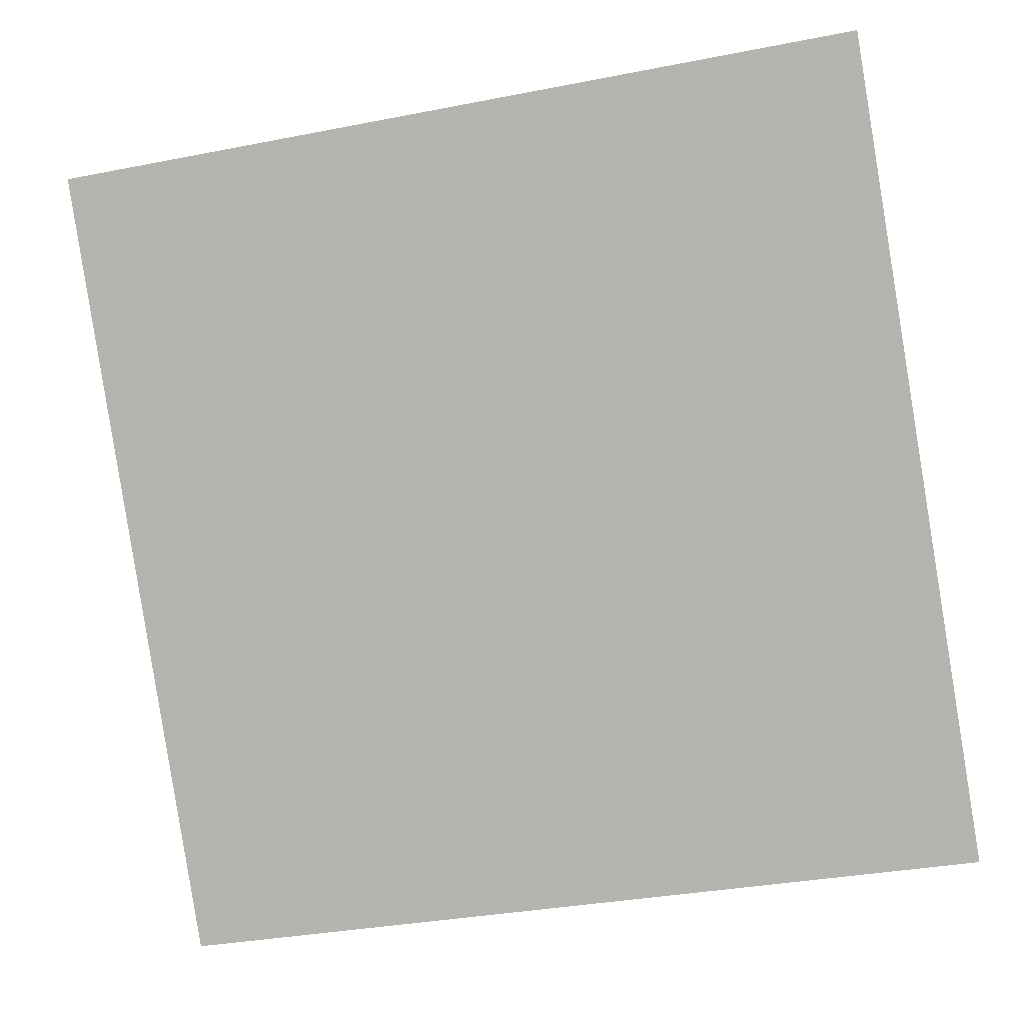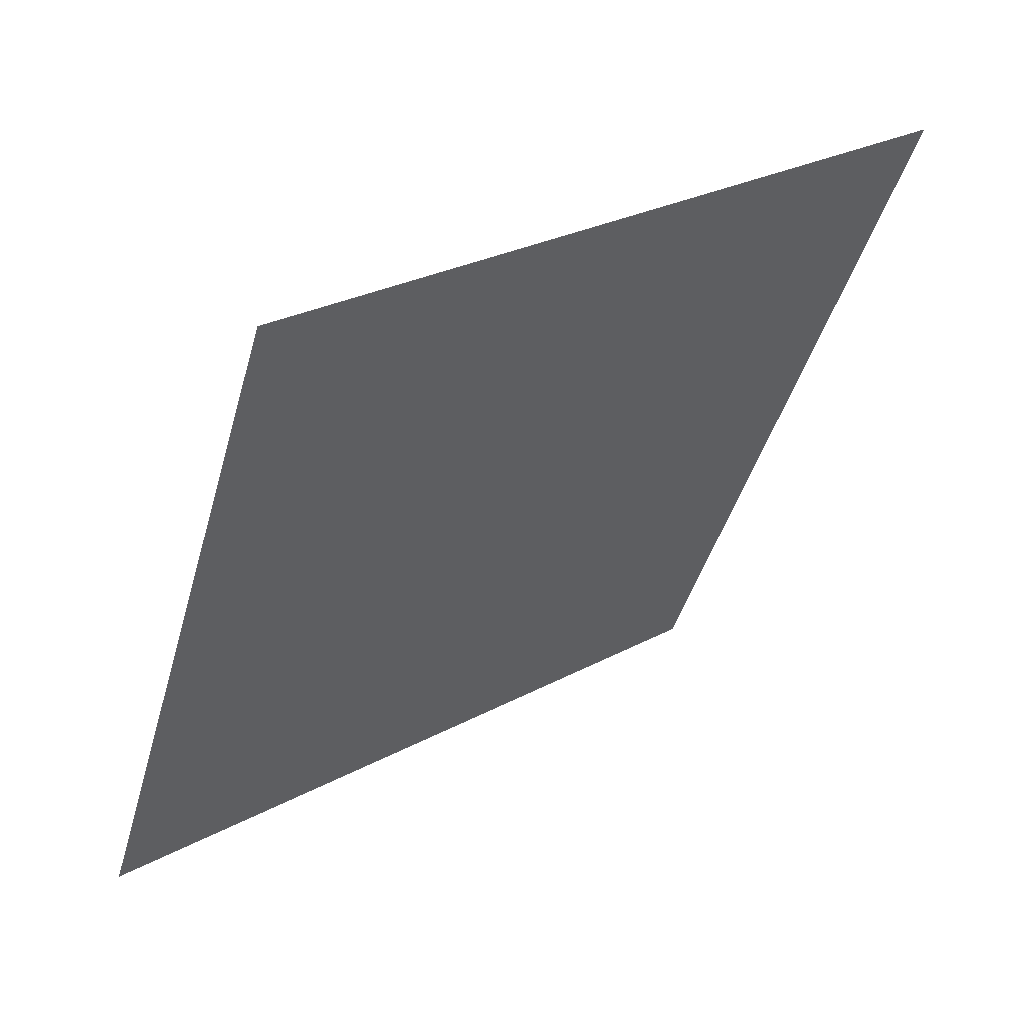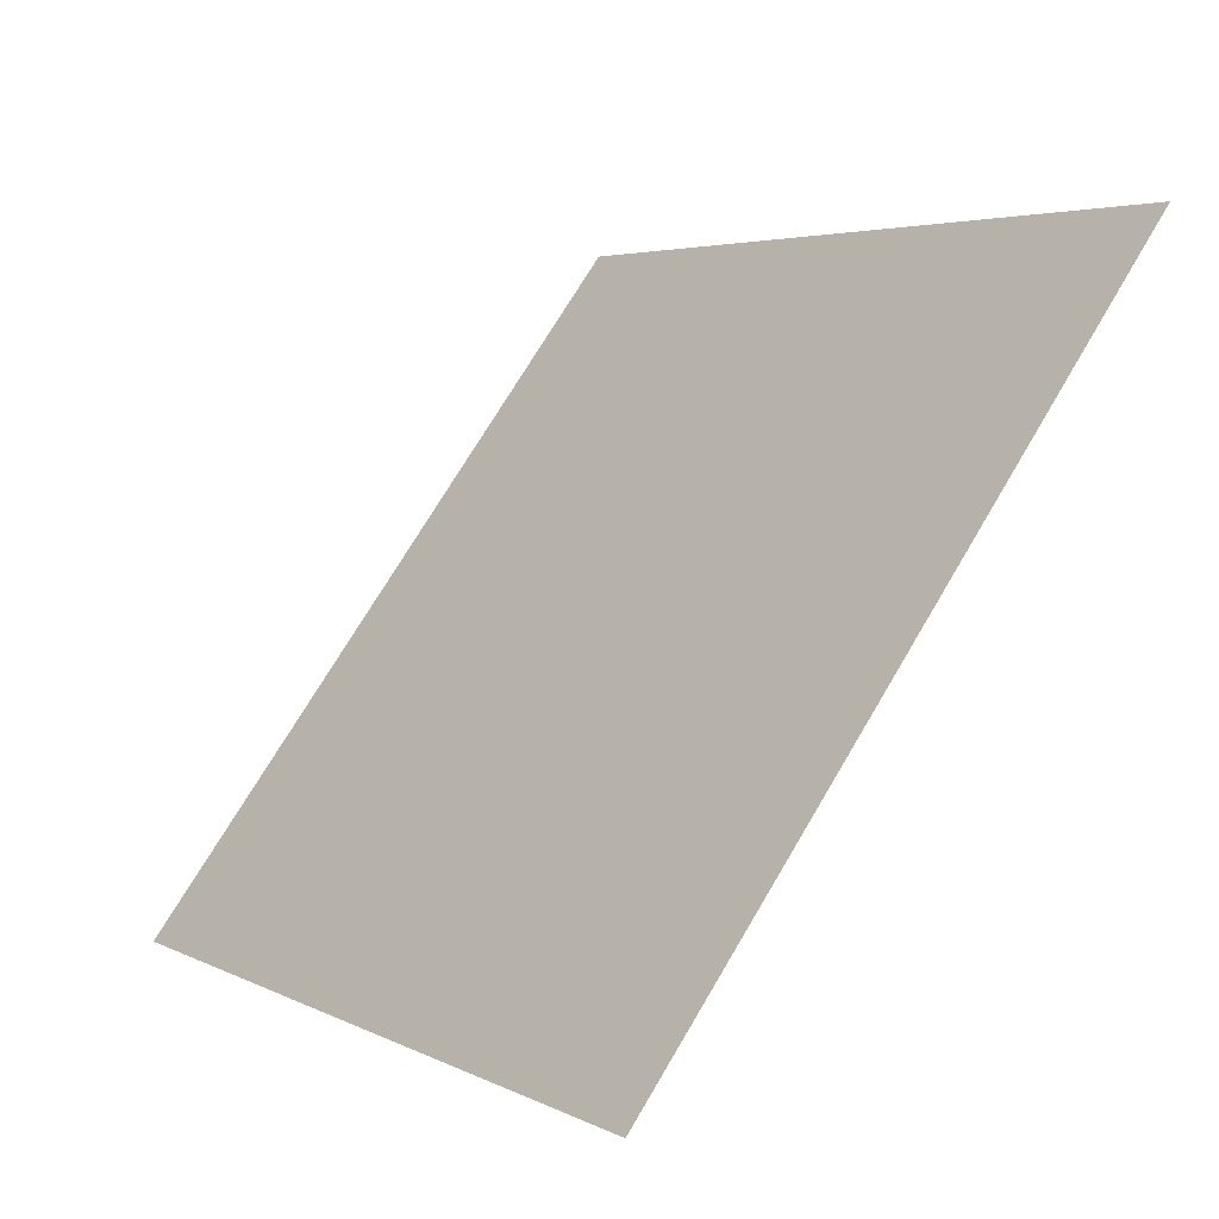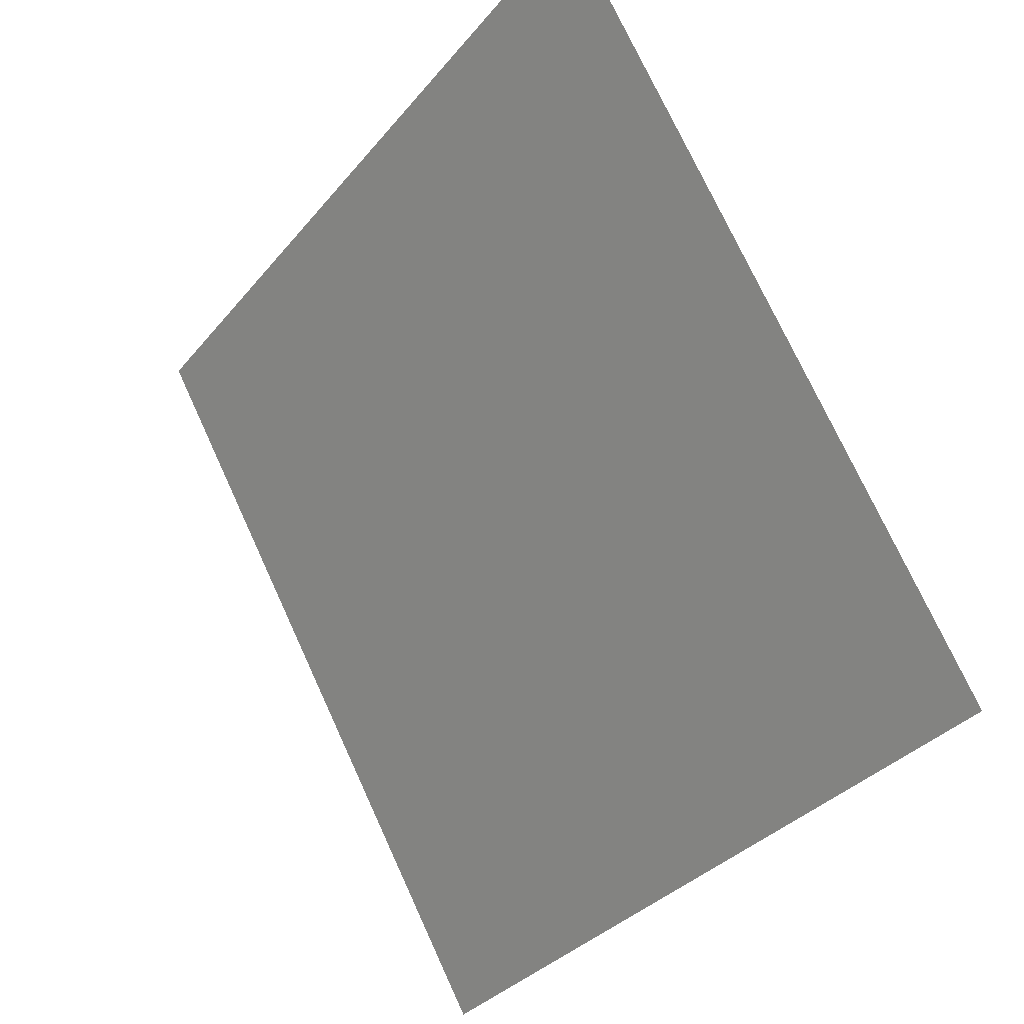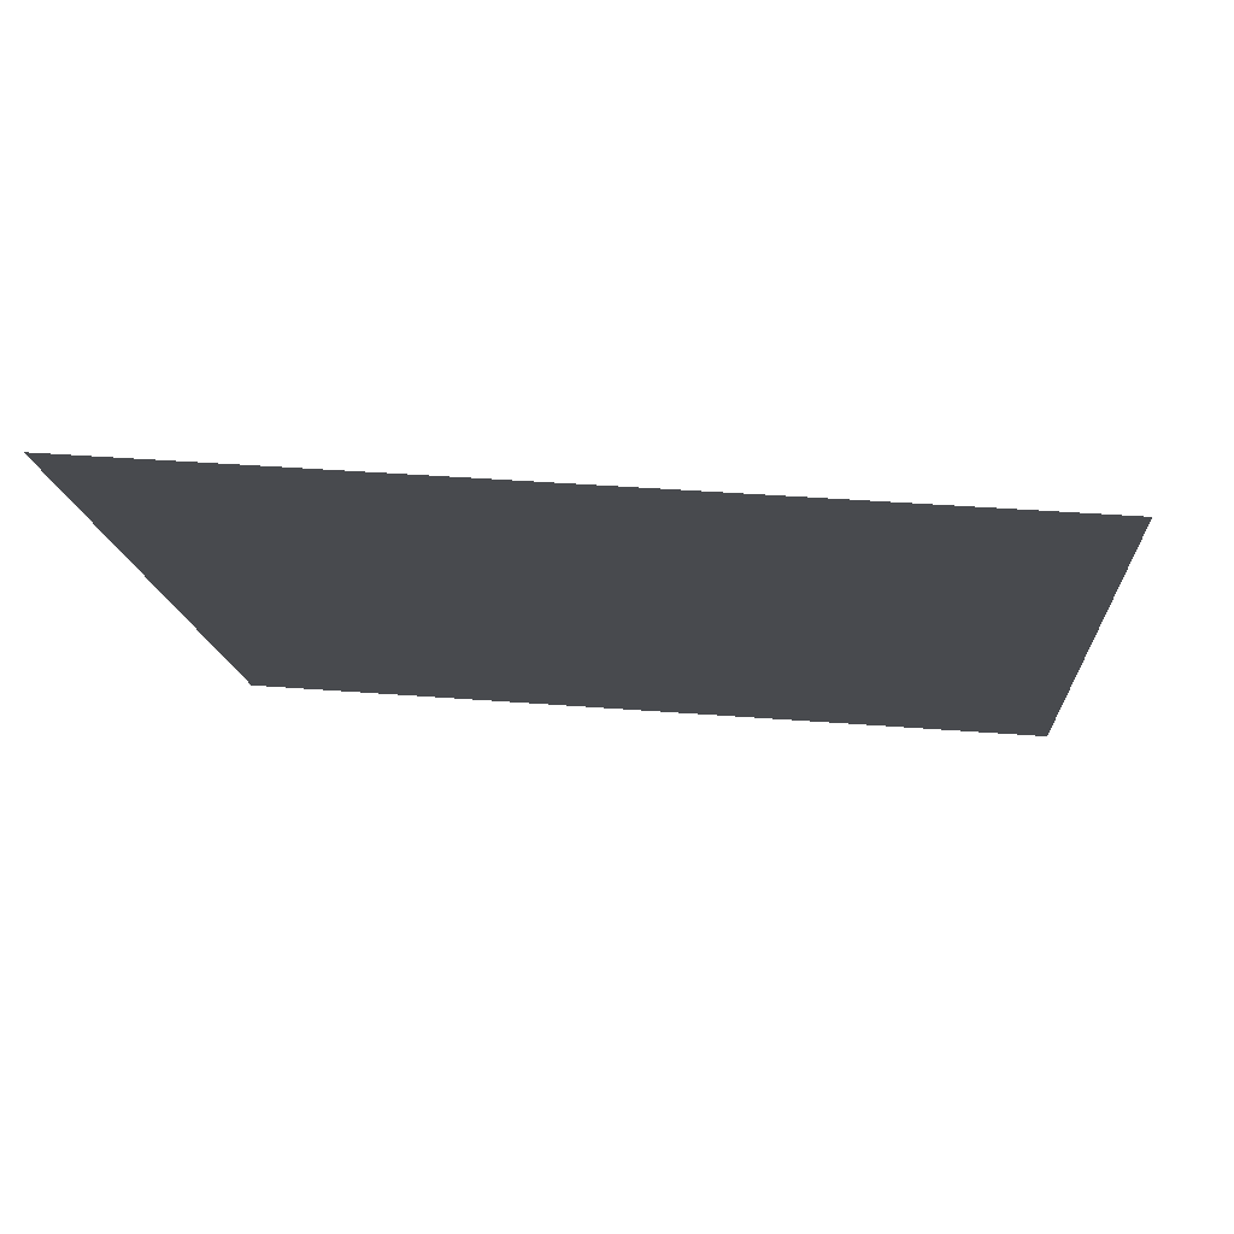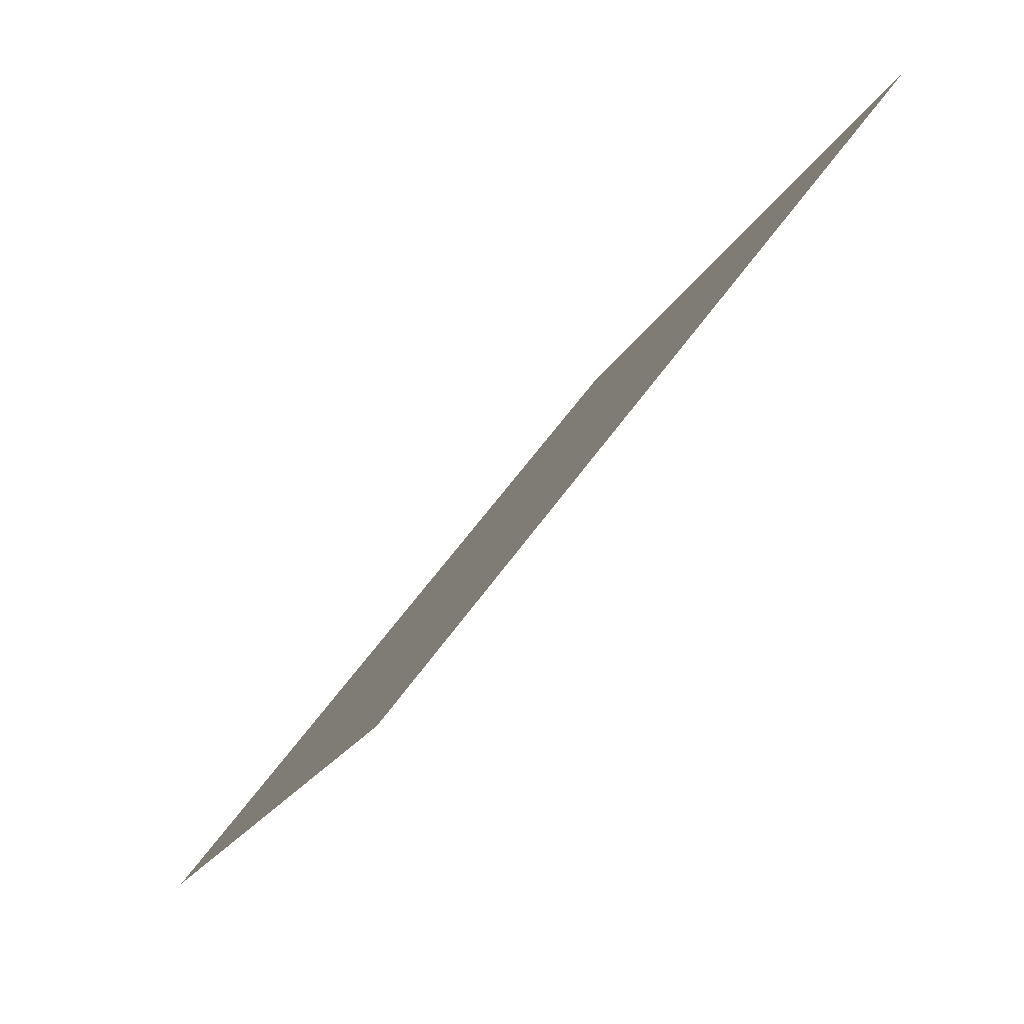
<metadata>
{"format":"obj","ext":"obj","renderer":"f3d","projection":"perspective","resolution":1024,"background":"white","views":[{"elev":-31.5,"azim":-166.4,"up":"+Z"},{"elev":-42.1,"azim":-104.8,"up":"+Y"},{"elev":3.4,"azim":56.3,"up":"+Z"},{"elev":73.3,"azim":64.0,"up":"+Z"},{"elev":23.3,"azim":6.2,"up":"+Y"},{"elev":-18.8,"azim":70.2,"up":"+Z"}]}
</metadata>
<code>
v 0.1312 0.7789 0.5007
v 0.1247 0.779 0.5007
v 0.1248 0.783 0.506
v 0.1313 0.7828 0.5059
f 4 3 2 1

</code>
